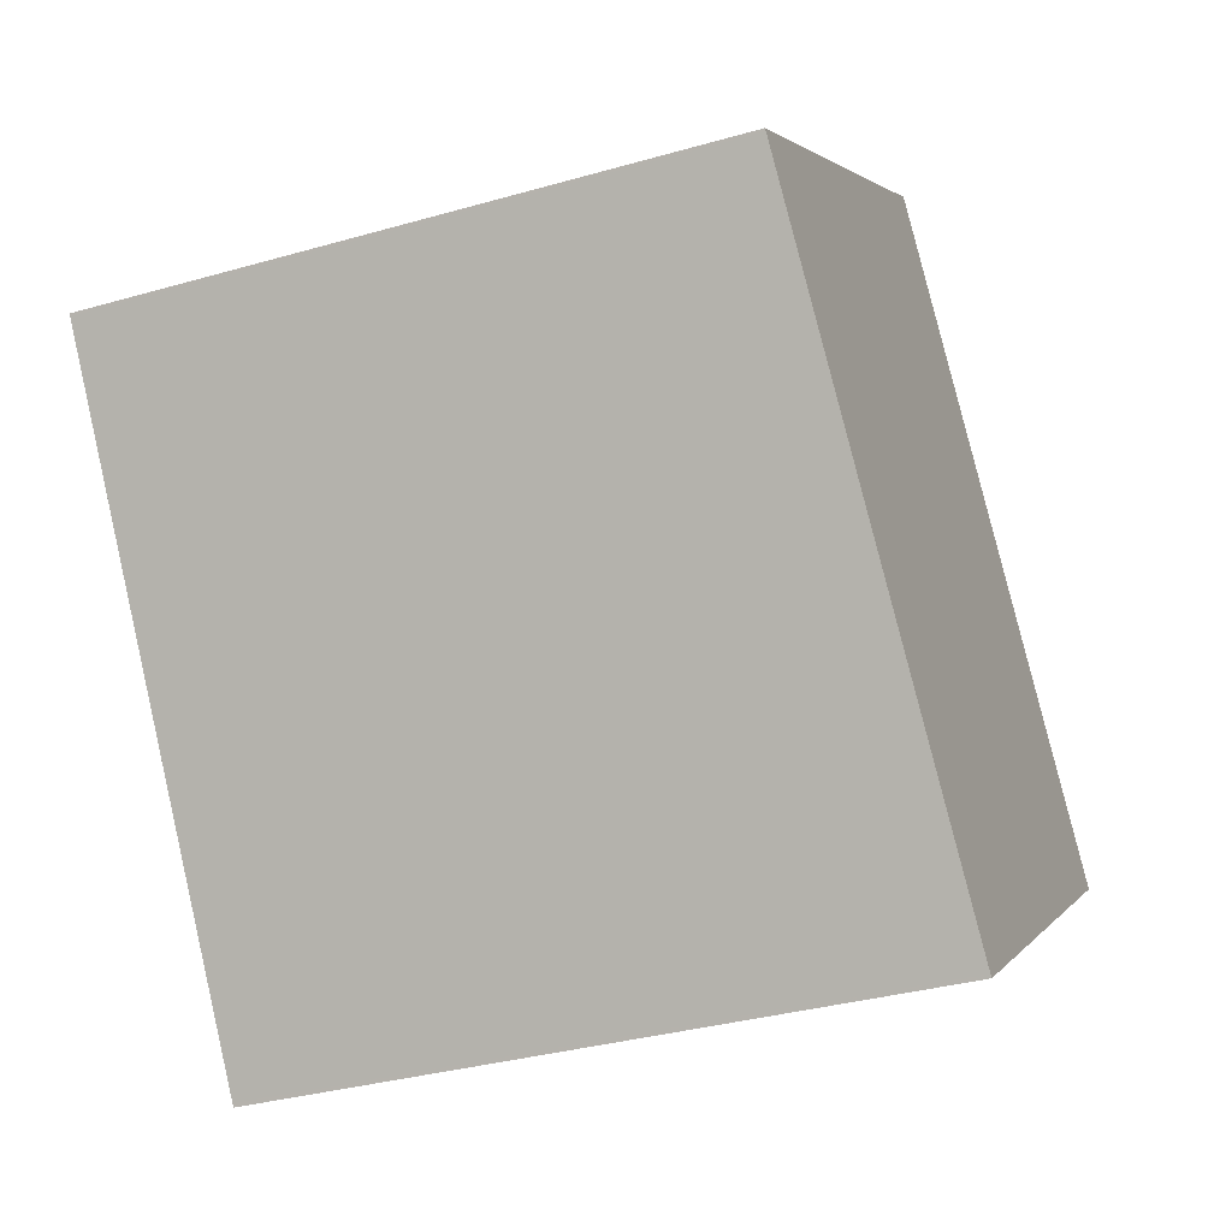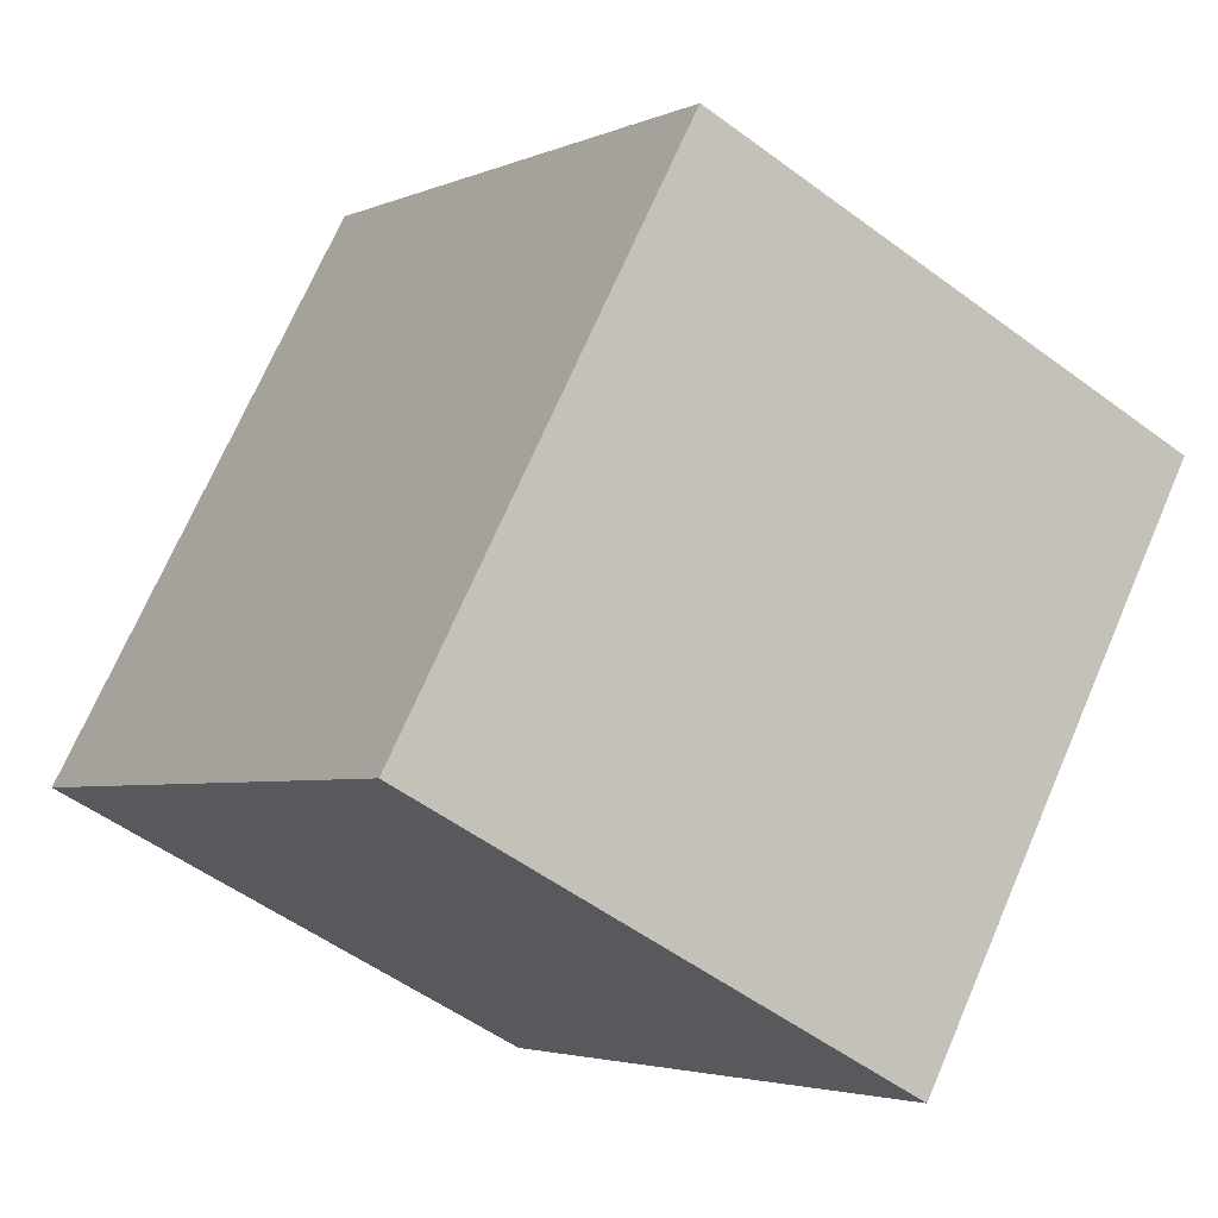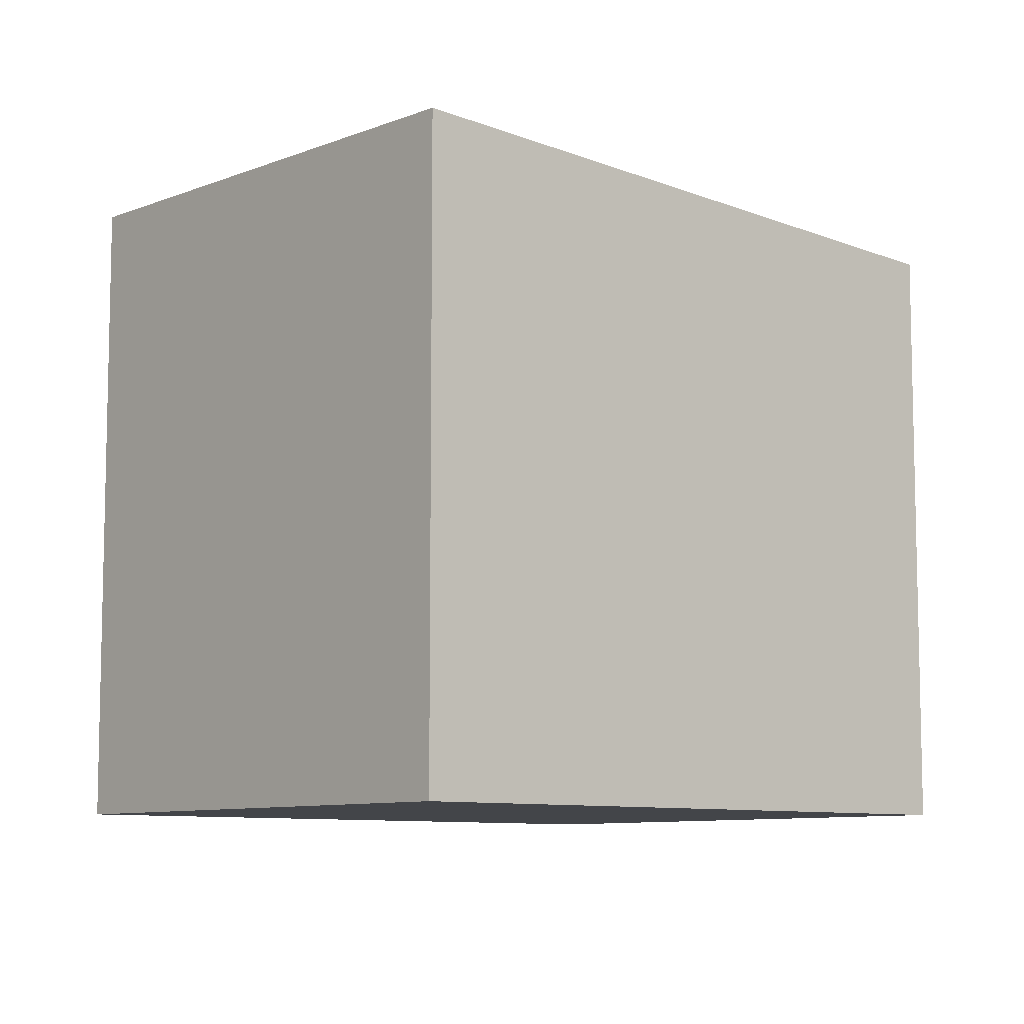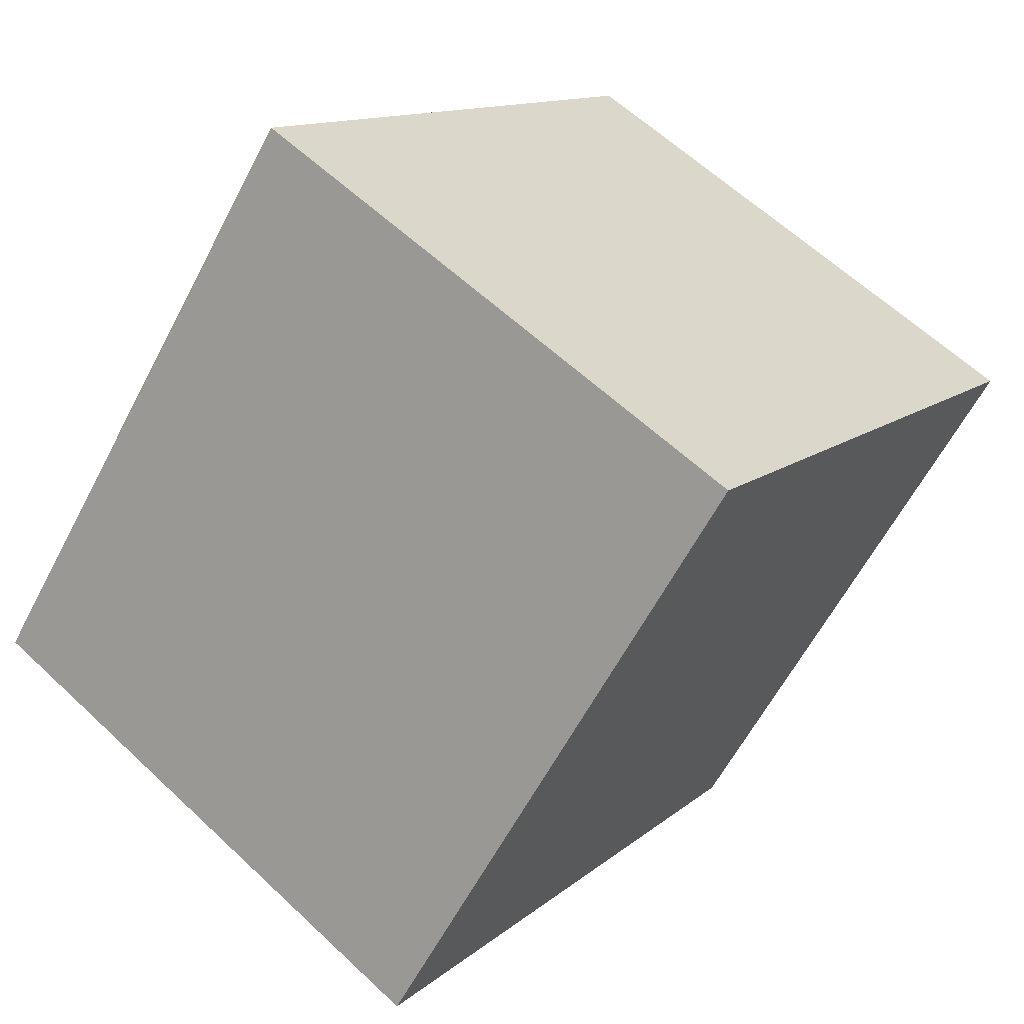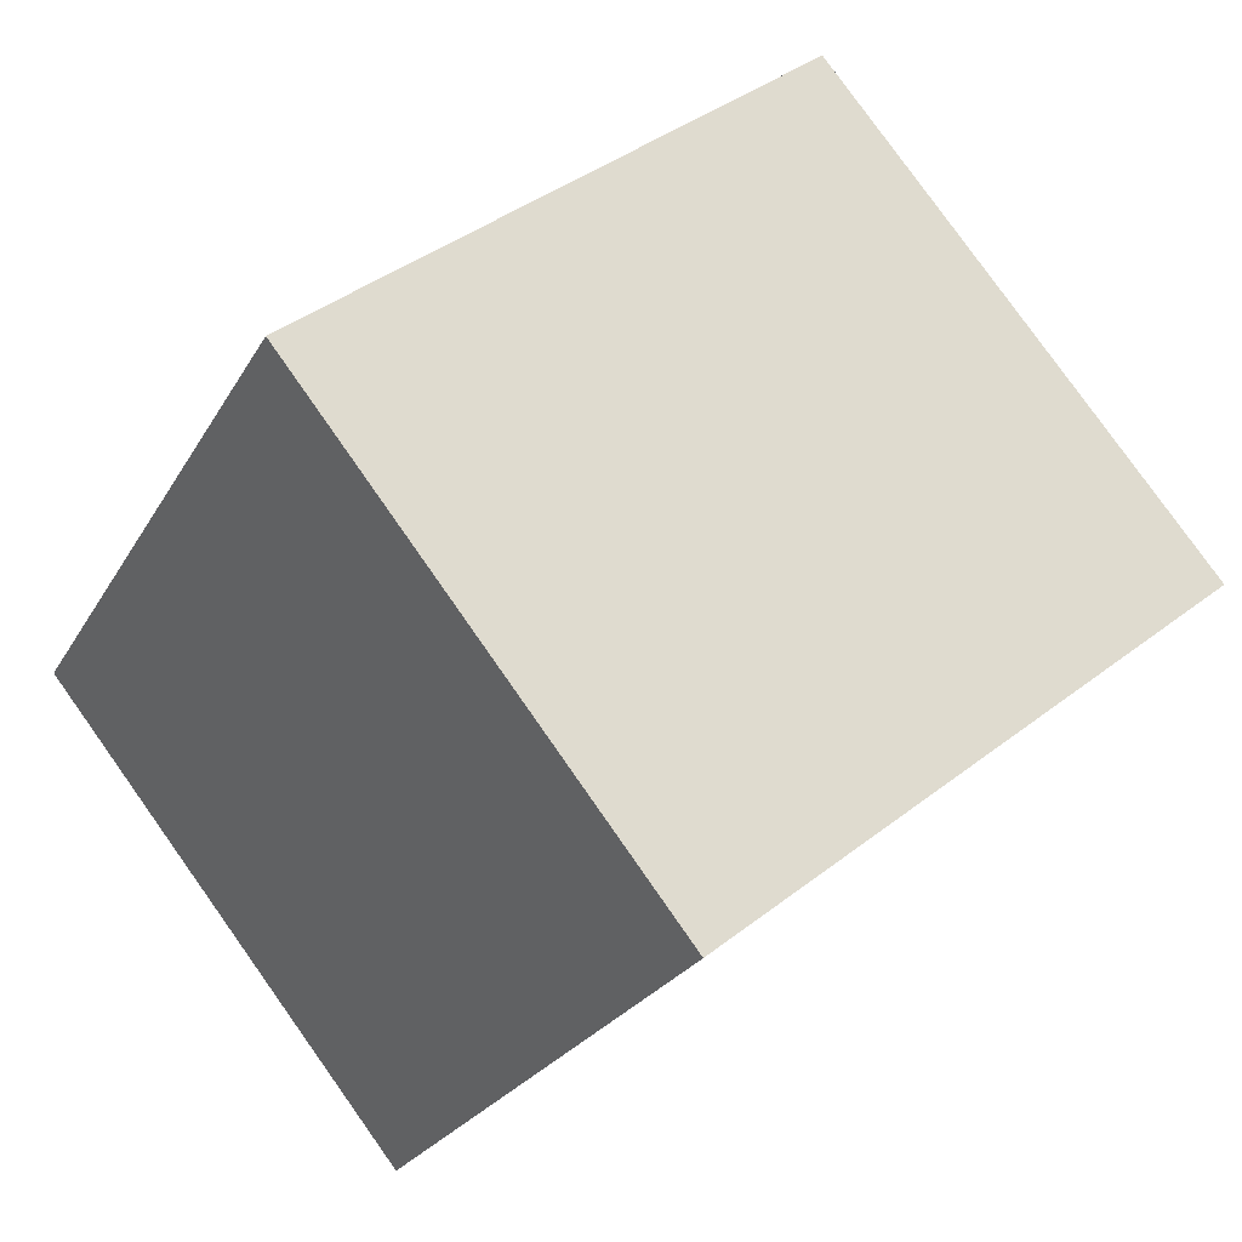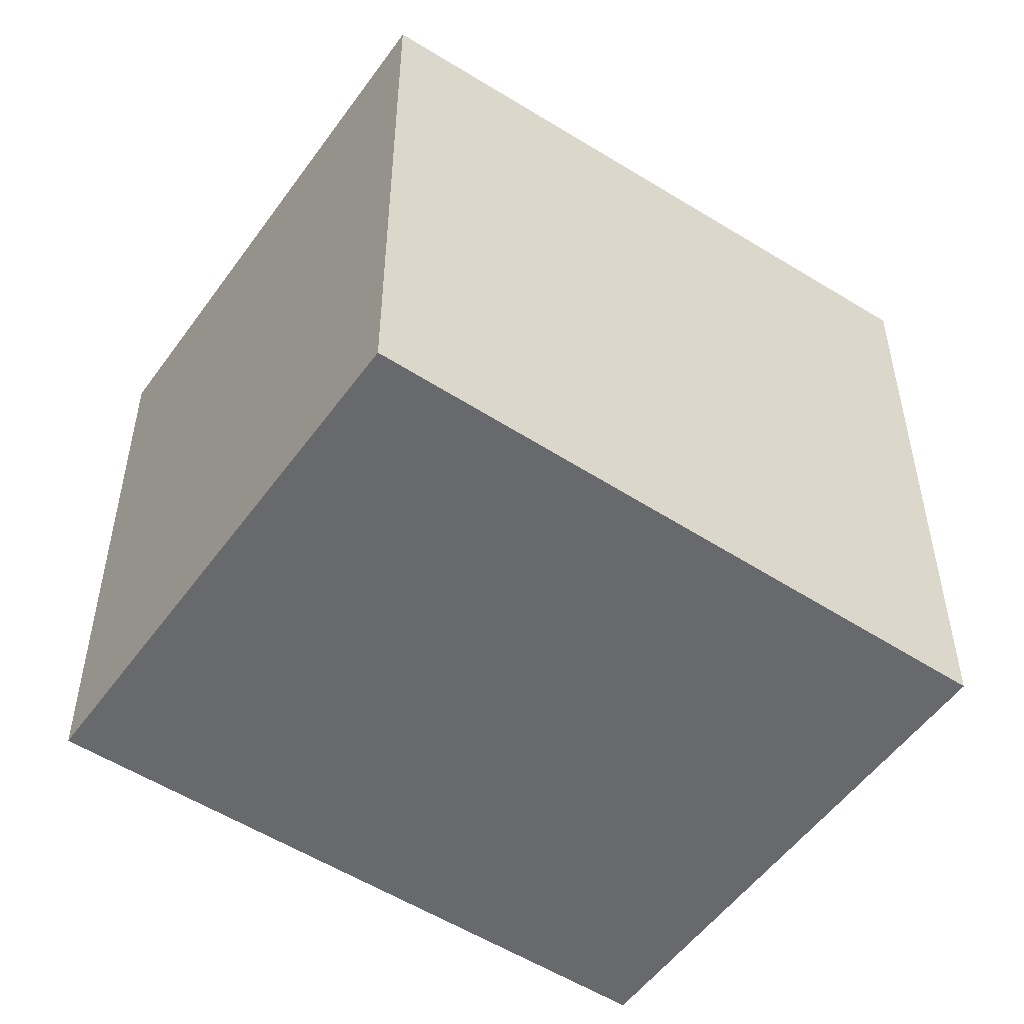
<metadata>
{"format":"obj","ext":"obj","renderer":"f3d","projection":"perspective","resolution":1024,"background":"white","views":[{"elev":-33.5,"azim":-68.5,"up":"+Y"},{"elev":70.9,"azim":-156.6,"up":"+Y"},{"elev":-8.6,"azim":83.0,"up":"+Z"},{"elev":-60.4,"azim":152.6,"up":"+Y"},{"elev":39.7,"azim":-134.1,"up":"+Y"},{"elev":-52.7,"azim":-90.8,"up":"+Z"}]}
</metadata>
<code>
v -1032 -1689 6.488
v -1028 -1686 6.363
v -1024 -1692 6.74
v -1028 -1695 6.863
v -1025 -1690 6.629
v -1030 -1693 6.733
v -1027 -1686 6.365
v -1032 -1689 6.489
v -1025 -1690 6.614
v -1027 -1686 6.366
v -1028 -1686 6.363
v -1028 -1695 6.861
v -1024 -1692 6.736
v -1028 -1695 6.863
v -1028 -1695 6.861
v -1030 -1693 6.733
v -1032 -1689 6.489
v -1032 -1689 6.488
v -1032 -1689 6.488
v -1032 -1689 6.488
v -1032 -1689 0
v -1032 -1689 8.882e-16
v -1027 -1686 6.365
v -1028 -1686 6.363
v -1028 -1686 0
v -1027 -1686 0
v -1028 -1695 6.863
v -1024 -1692 6.74
v -1024 -1692 0
v -1028 -1695 -8.882e-16
v -1028 -1695 6.861
v -1028 -1695 6.863
v -1028 -1695 -8.882e-16
v -1028 -1695 0
v -1024 -1692 6.736
v -1025 -1690 6.629
v -1025 -1690 -8.882e-16
v -1024 -1692 0
v -1032 -1689 6.489
v -1030 -1693 6.733
v -1030 -1693 0
v -1032 -1689 8.882e-16
v -1025 -1690 6.614
v -1027 -1686 6.365
v -1027 -1686 0
v -1025 -1690 -8.882e-16
v -1032 -1689 6.488
v -1032 -1689 6.489
v -1032 -1689 8.882e-16
v -1032 -1689 0
v -1025 -1690 6.629
v -1025 -1690 6.614
v -1025 -1690 -8.882e-16
v -1025 -1690 -8.882e-16
v -1028 -1686 6.363
v -1028 -1686 6.363
v -1028 -1686 8.882e-16
v -1028 -1686 0
v -1030 -1693 6.733
v -1028 -1695 6.861
v -1028 -1695 0
v -1030 -1693 0
v -1024 -1692 6.74
v -1024 -1692 6.736
v -1024 -1692 0
v -1024 -1692 0
v -1028 -1695 6.863
v -1028 -1695 6.863
v -1028 -1695 -8.882e-16
v -1028 -1695 -8.882e-16
v -1028 -1686 6.363
v -1032 -1689 6.488
v -1032 -1689 8.882e-16
v -1028 -1686 8.882e-16
v -1032 -1689 0
v -1028 -1686 0
v -1024 -1692 0
v -1028 -1695 0
f 11 2 7 10
f 15 13 3 14
f 10 7 9
f 17 10 9 5 16
f 18 11 10 17
f 16 5 13 15
f 14 4 12 15
f 16 6 8 17
f 17 8 1 18
f 15 12 6 16
f 20 21 22 19
f 24 25 26 23
f 28 29 30 27
f 32 33 34 31
f 36 37 38 35
f 40 41 42 39
f 44 45 46 43
f 48 49 50 47
f 52 53 54 51
f 56 57 58 55
f 60 61 62 59
f 64 65 66 63
f 68 69 70 67
f 72 73 74 71
f 76 77 78 75

</code>
